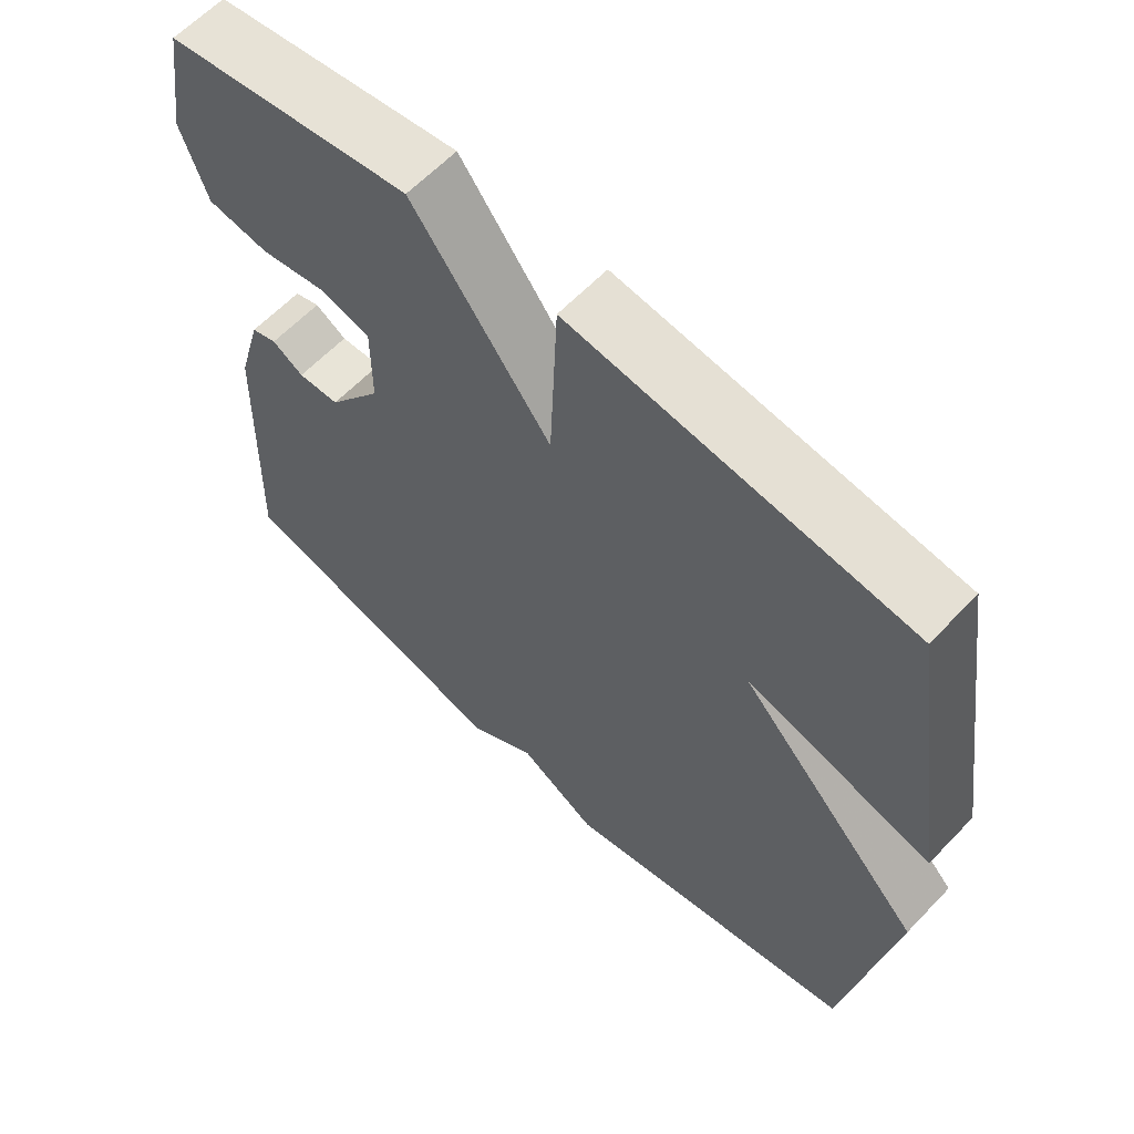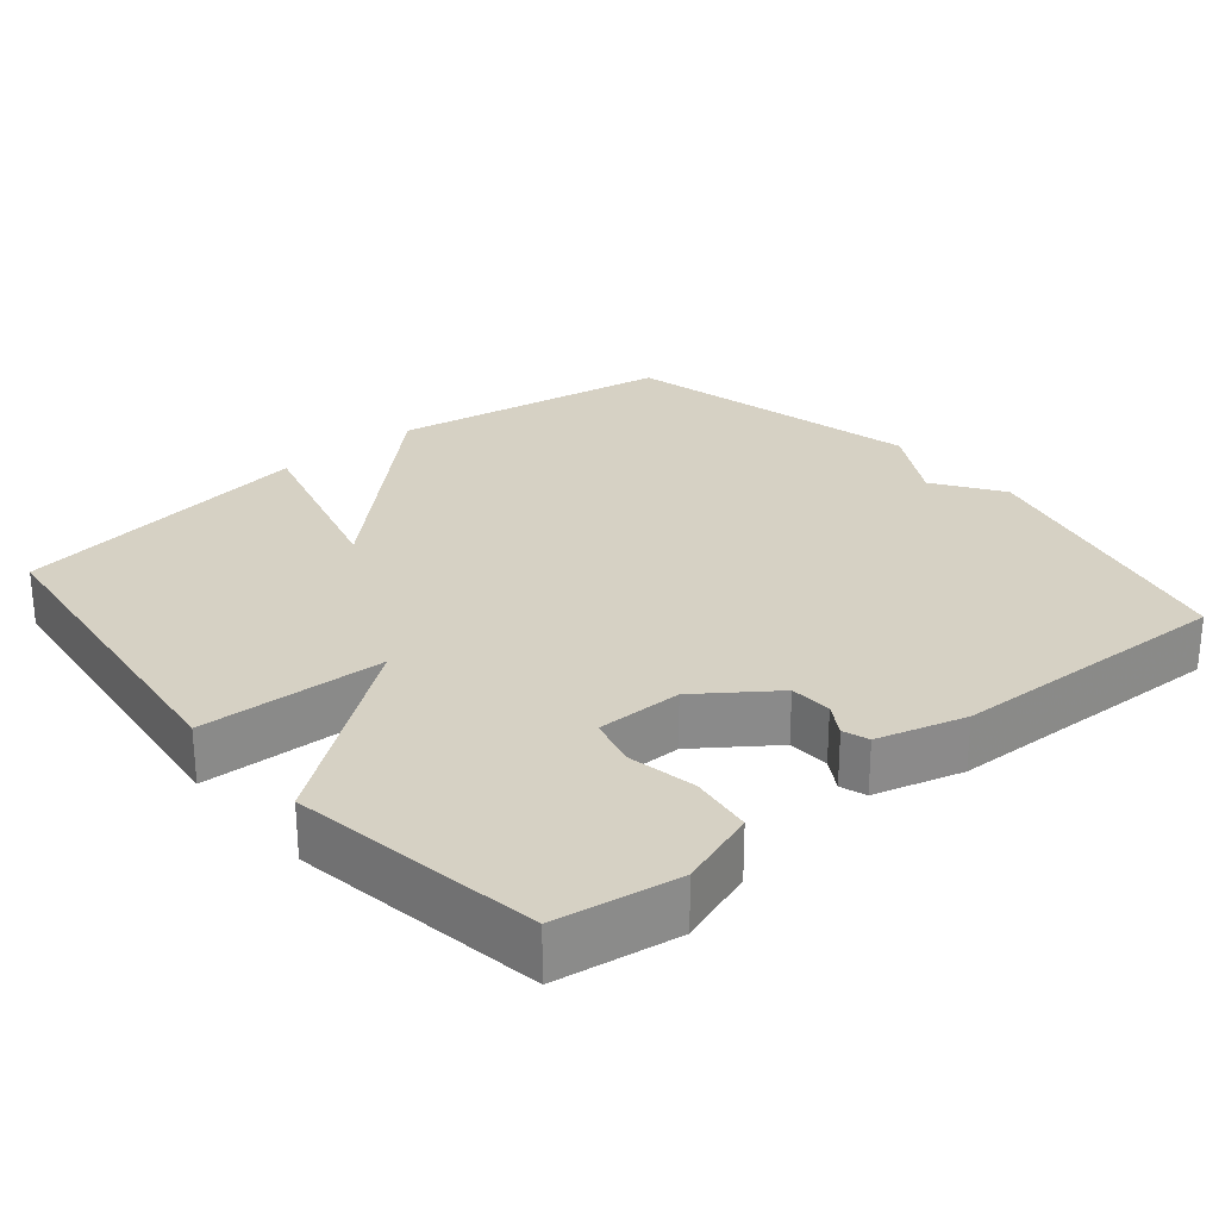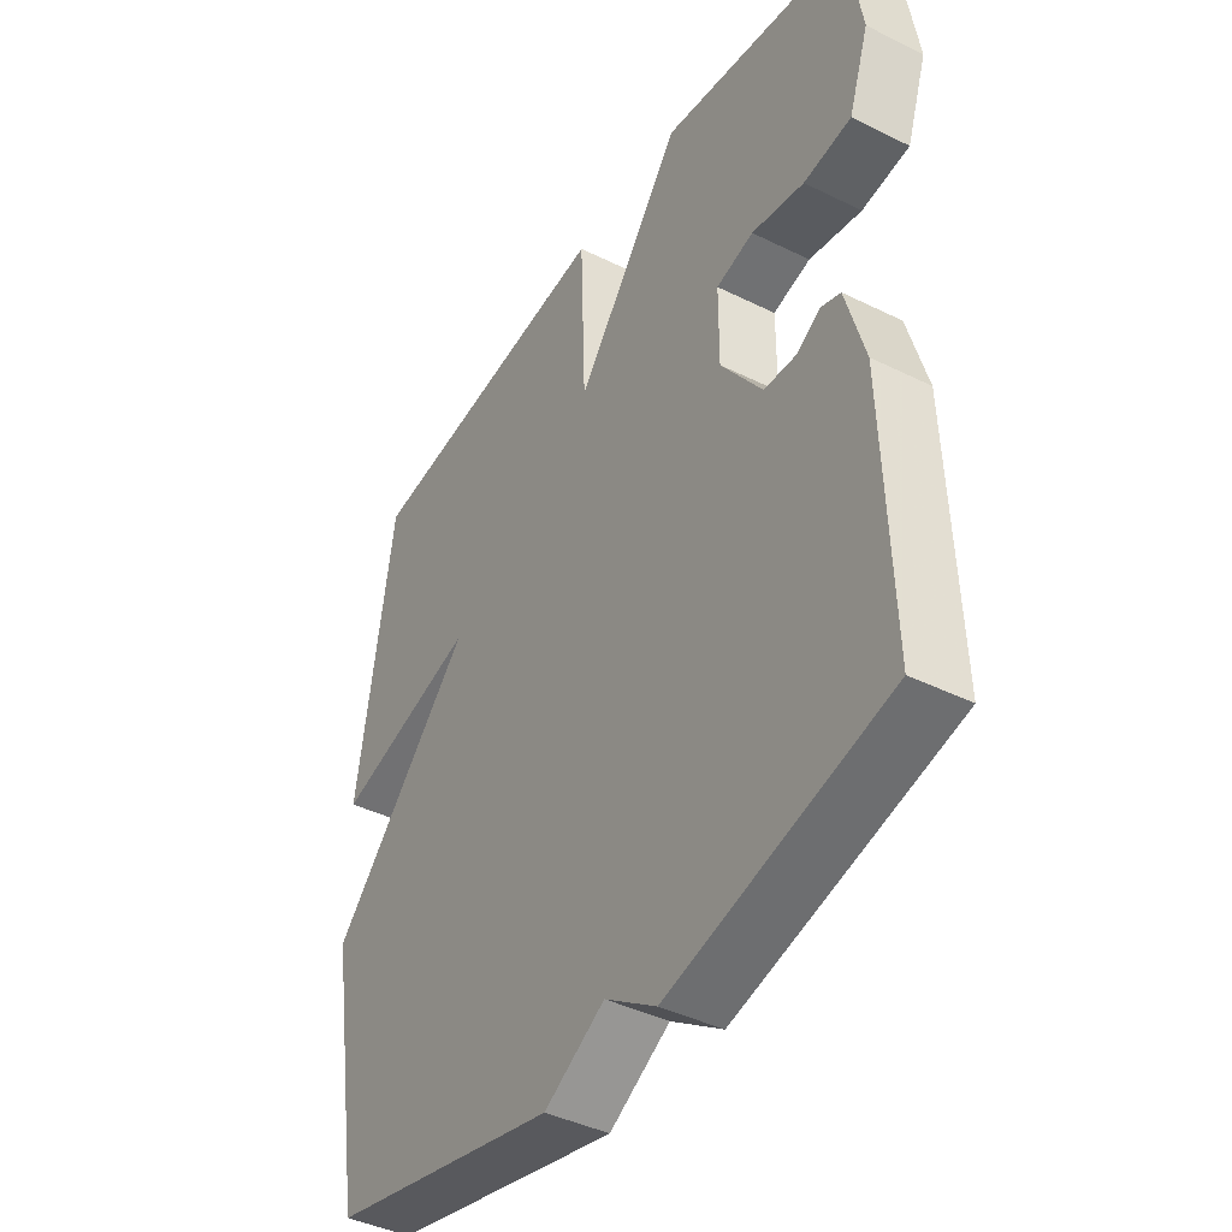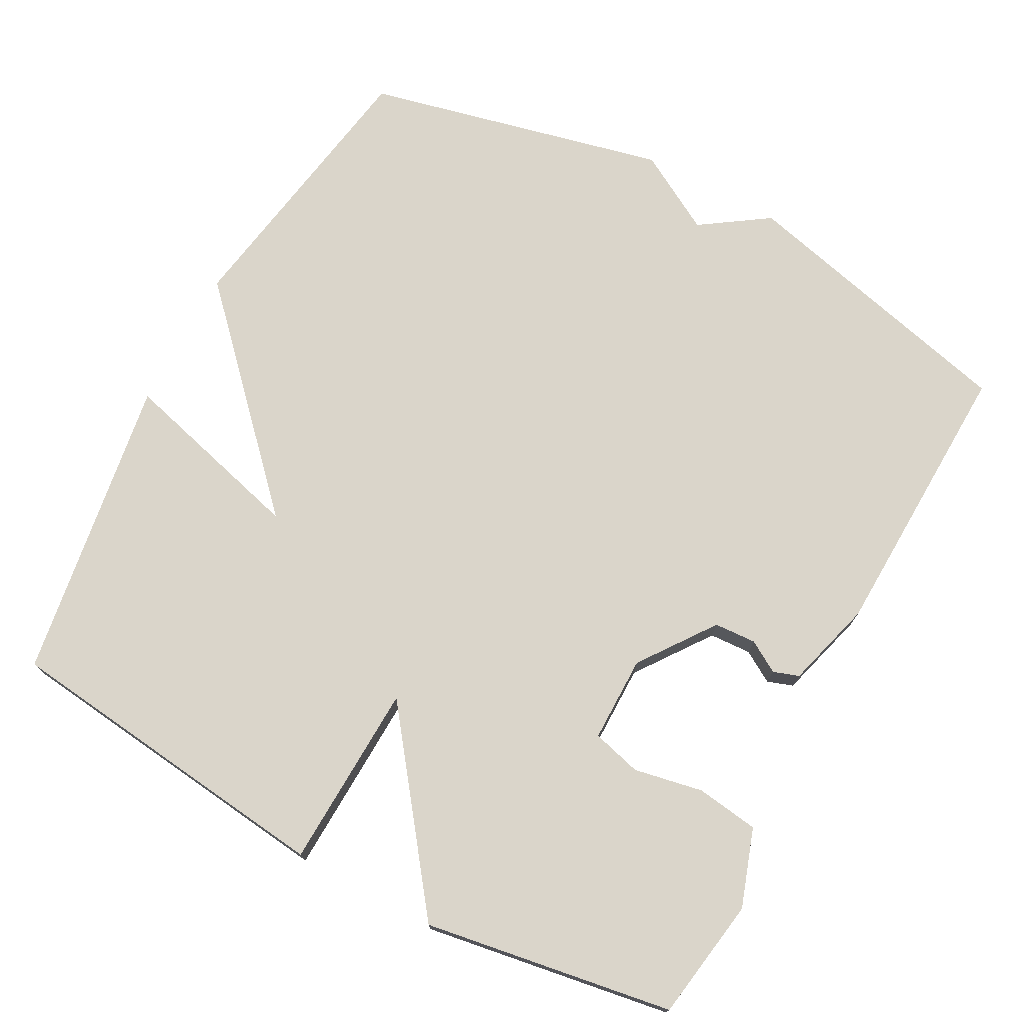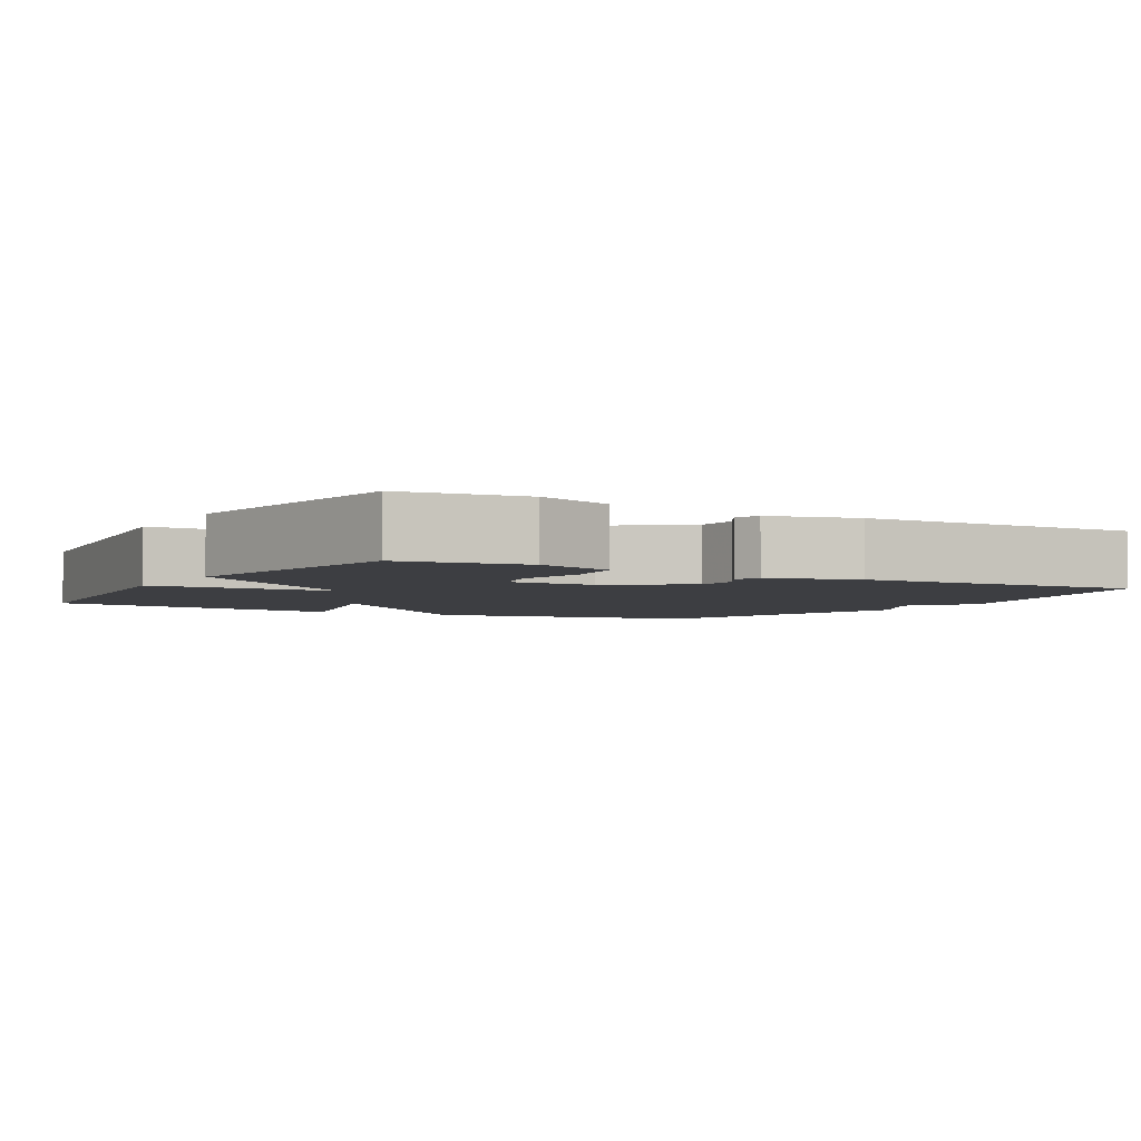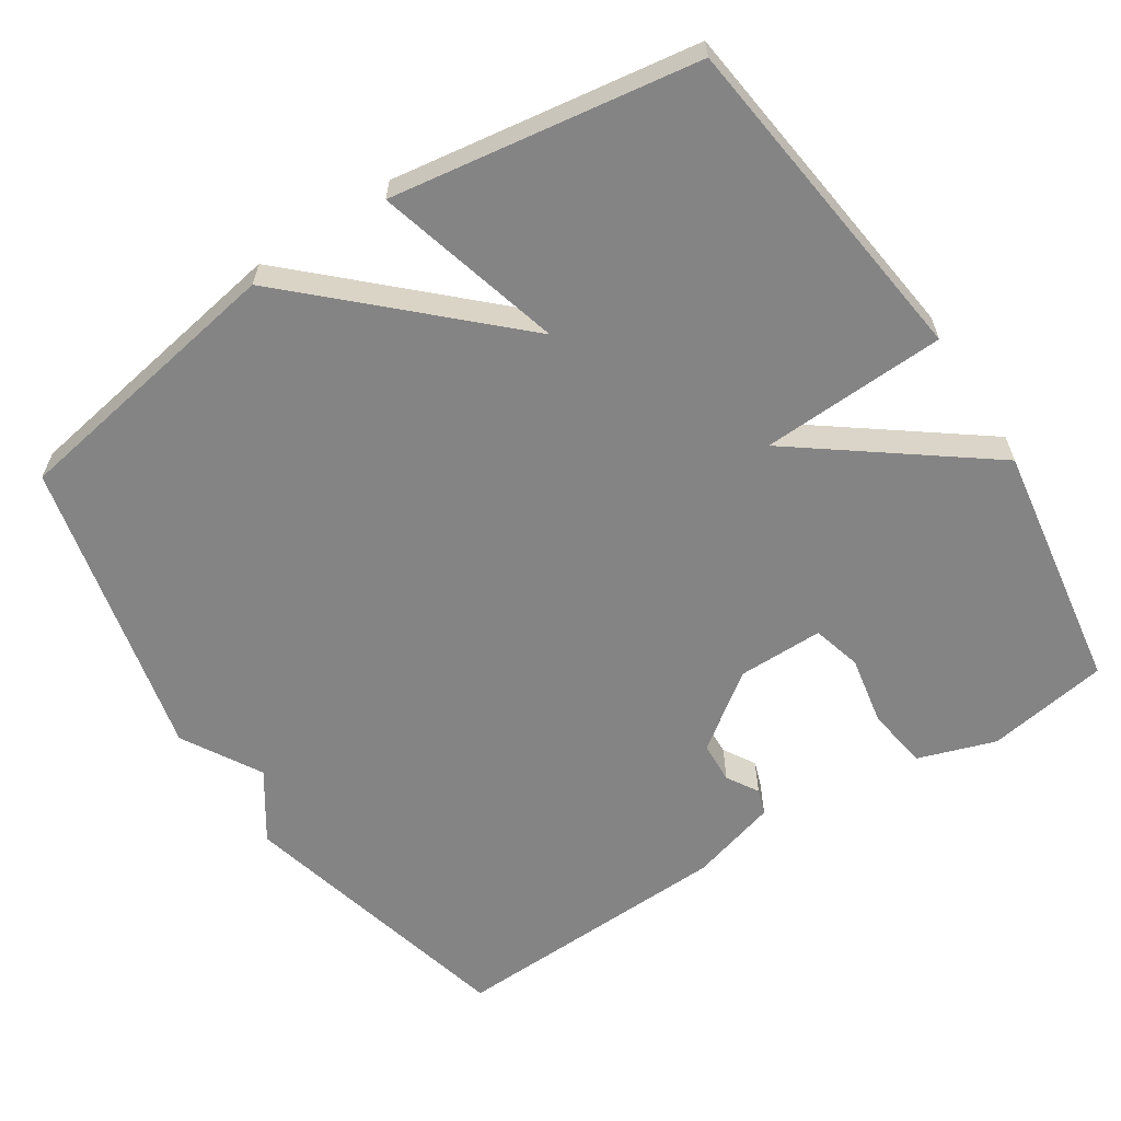
<metadata>
{"format":"obj","ext":"obj","renderer":"f3d","projection":"perspective","resolution":1024,"background":"white","views":[{"elev":61.9,"azim":-136.5,"up":"+Z"},{"elev":26.8,"azim":49.9,"up":"+Y"},{"elev":-41.8,"azim":59.2,"up":"+Z"},{"elev":74.2,"azim":28.2,"up":"+Y"},{"elev":-3.6,"azim":59.7,"up":"+Y"},{"elev":-61.5,"azim":-56.8,"up":"+Y"}]}
</metadata>
<code>
v -0.5 0.07 0.5
v -0.039 0.07 0.554
v -0.029 0.07 0.302
v 0.161 0.07 0.554
v 0.5 0.07 0.5
v 0.526 0.07 0.334
v 0.49 0.07 0.228
v 0.405 0.07 0.216
v 0.311 0.07 0.234
v 0.244 0.07 0.216
v 0.244 0.07 0.099
v 0.318 0.07 -0.003
v 0.375 0.07 -0.006
v 0.418 0.07 0.02
v 0.453 0.07 0.008
v 0.487 0.07 -0.112
v 0.5 0.07 -0.5
v 0.111 0.07 -0.596
v 0.019 0.07 -0.534
v -0.089 0.07 -0.596
v -0.5 0.07 -0.5
v -0.564 0.07 -0.116
v -0.309 0.07 0.153
v -0.564 0.07 0.084
v -0.5 0 0.5
v -0.039 0 0.554
v -0.029 0 0.302
v 0.161 0 0.554
v 0.5 0 0.5
v 0.526 0 0.334
v 0.49 0 0.228
v 0.405 0 0.216
v 0.311 0 0.234
v 0.244 0 0.216
v 0.244 0 0.099
v 0.318 0 -0.003
v 0.375 0 -0.006
v 0.418 0 0.02
v 0.453 0 0.008
v 0.487 0 -0.112
v 0.5 0 -0.5
v 0.111 0 -0.596
v 0.019 0 -0.534
v -0.089 0 -0.596
v -0.5 0 -0.5
v -0.564 0 -0.116
v -0.309 0 0.153
v -0.564 0 0.084
f 1 2 3
f 24 1 3
f 23 24 3
f 22 23 3
f 21 22 3
f 20 21 3
f 19 20 3
f 17 18 19
f 16 17 19
f 15 16 19
f 14 15 19
f 13 14 19
f 12 13 19
f 11 12 19 3
f 10 11 3 4
f 4 5 6
f 10 4 6
f 9 10 6
f 6 7 8 9
f 27 26 25
f 27 25 48
f 27 48 47
f 27 47 46
f 27 46 45
f 27 45 44
f 27 44 43
f 43 42 41
f 43 41 40
f 43 40 39
f 43 39 38
f 43 38 37
f 43 37 36
f 27 43 36 35
f 28 27 35 34
f 30 29 28
f 30 28 34
f 30 34 33
f 33 32 31 30
f 1 25 26 2
f 2 26 27 3
f 3 27 28 4
f 4 28 29 5
f 5 29 30 6
f 6 30 31 7
f 7 31 32 8
f 8 32 33 9
f 9 33 34 10
f 10 34 35 11
f 11 35 36 12
f 12 36 37 13
f 13 37 38 14
f 14 38 39 15
f 15 39 40 16
f 16 40 41 17
f 17 41 42 18
f 18 42 43 19
f 19 43 44 20
f 20 44 45 21
f 21 45 46 22
f 22 46 47 23
f 23 47 48 24
f 24 48 25 1

</code>
